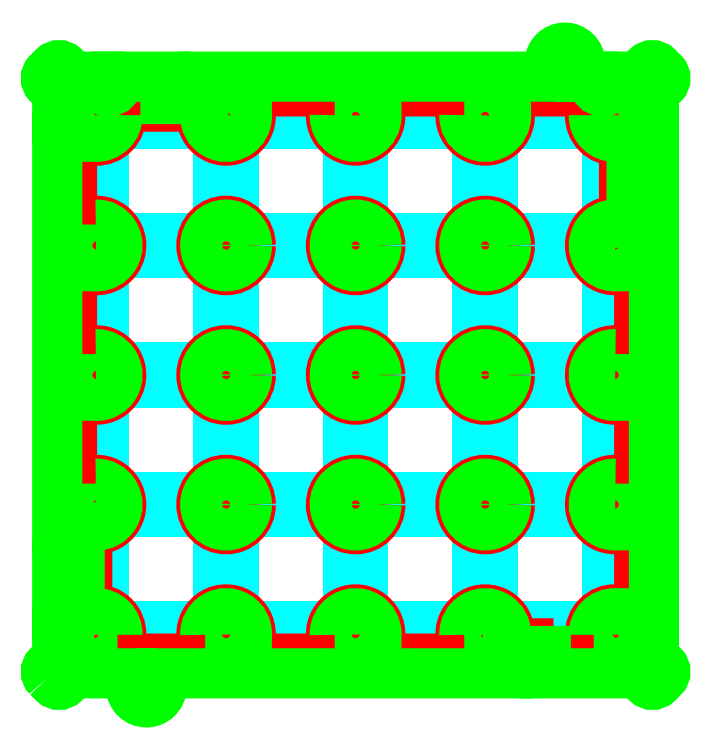
<metadata>
{"format":"dxf","ext":"dxf","renderer":"ezdxf+matplotlib","layout":"modelspace","background":"white","min_lineweight":24,"dpi":150}
</metadata>
<code>
0
SECTION
2
ENTITIES
0
CIRCLE
8
outline_4x4
10
-55
20
-82
30
0
40
2.035
0
LWPOLYLINE
8
outline_4x4
90
       64
70
     1
43
0
10
-80.79
20
-79.37
10
-79.37
20
-80.79
42
0.4142
10
-76.54
20
-80.79
10
-74.13
20
-78.38
10
-59
20
-78.38
10
-59
20
-82.19
42
0.9531
10
-51
20
-82.19
10
-51
20
-78.38
10
40
20
-78.38
10
40
20
-72.5
10
50
20
-72.5
10
50
20
-78.38
10
74.13
20
-78.38
10
76.54
20
-80.79
42
0.4142
10
79.37
20
-80.79
10
80.79
20
-79.37
42
0.4142
10
80.79
20
-76.54
10
78.38
20
-74.13
10
78.38
20
40
10
72.5
20
40
10
72.5
20
50
10
78.38
20
50
10
78.38
20
74.13
10
80.79
20
76.54
42
0.4142
10
80.79
20
79.37
10
79.37
20
80.79
42
0.4142
10
76.54
20
80.79
10
74.13
20
78.38
10
67.5
20
78.38
10
67.5
20
77
42
-1
10
62.5
20
77
10
62.5
20
78.38
10
59
20
78.38
10
59
20
82.19
42
0.9531
10
51
20
82.19
10
51
20
78.38
10
-40
20
78.38
10
-40
20
72.5
10
-50
20
72.5
10
-50
20
78.38
10
-62.5
20
78.38
10
-62.5
20
77
42
-1
10
-67.5
20
77
10
-67.5
20
78.38
10
-74.13
20
78.38
10
-76.54
20
80.79
42
0.4142
10
-79.37
20
80.79
10
-80.79
20
79.37
42
0.4142
10
-80.79
20
76.54
10
-78.38
20
74.13
10
-78.38
20
67.5
10
-77
20
67.5
42
-1
10
-77
20
62.5
10
-78.38
20
62.5
10
-78.38
20
-40
10
-72.5
20
-40
10
-72.5
20
-50
10
-78.38
20
-50
10
-78.38
20
-62.5
10
-77
20
-62.5
42
-1
10
-77
20
-67.5
10
-78.38
20
-67.5
10
-78.38
20
-74.13
10
-80.79
20
-76.54
42
0.4142
0
LWPOLYLINE
8
outline_4x4
90
        4
70
     1
43
0
10
56.15
20
80.07
42
-1
10
52.77
20
82.33
10
53.85
20
83.93
42
-1
10
57.23
20
81.67
0
CIRCLE
8
outline_4x4
10
-34.04
20
-34.04
30
0
40
5.5
0
CIRCLE
8
outline_4x4
10
0
20
-34.04
30
0
40
5.5
0
CIRCLE
8
outline_4x4
10
34.04
20
-34.04
30
0
40
5.5
0
CIRCLE
8
outline_4x4
10
-34.04
20
0
30
0
40
5.5
0
CIRCLE
8
outline_4x4
10
0
20
0
30
0
40
5.5
0
CIRCLE
8
outline_4x4
10
34.04
20
0
30
0
40
5.5
0
CIRCLE
8
outline_4x4
10
-34.04
20
34.04
30
0
40
5.5
0
CIRCLE
8
outline_4x4
10
0
20
34.04
30
0
40
5.5
0
CIRCLE
8
outline_4x4
10
34.04
20
34.04
30
0
40
5.5
0
LWPOLYLINE
8
support_grid_4x4
90
        8
70
     1
43
0
10
-66.08
20
-61.9
10
-66.08
20
-40.22
42
0.2408
10
-61.9
20
-36.04
10
-40.22
20
-36.04
42
0.2408
10
-36.04
20
-40.22
10
-36.04
20
-61.9
42
0.2408
10
-40.22
20
-66.08
10
-61.9
20
-66.08
42
0.2408
0
LWPOLYLINE
8
support_grid_4x4
90
        8
70
     1
43
0
10
-32.04
20
-61.9
10
-32.04
20
-40.22
42
0.2408
10
-27.86
20
-36.04
10
-6.185
20
-36.04
42
0.2408
10
-2
20
-40.22
10
-2
20
-61.9
42
0.2408
10
-6.185
20
-66.08
10
-27.86
20
-66.08
42
0.2408
0
LWPOLYLINE
8
support_grid_4x4
90
        8
70
     1
43
0
10
2
20
-61.9
10
2
20
-40.22
42
0.2408
10
6.185
20
-36.04
10
27.86
20
-36.04
42
0.2408
10
32.04
20
-40.22
10
32.04
20
-61.9
42
0.2408
10
27.86
20
-66.08
10
6.185
20
-66.08
42
0.2408
0
LWPOLYLINE
8
support_grid_4x4
90
        8
70
     1
43
0
10
36.04
20
-61.9
10
36.04
20
-40.22
42
0.2408
10
40.22
20
-36.04
10
61.9
20
-36.04
42
0.2408
10
66.08
20
-40.22
10
66.08
20
-61.9
42
0.2408
10
61.9
20
-66.08
10
40.22
20
-66.08
42
0.2408
0
LWPOLYLINE
8
support_grid_4x4
90
        8
70
     1
43
0
10
-66.08
20
-27.86
10
-66.08
20
-6.185
42
0.2408
10
-61.9
20
-2
10
-40.22
20
-2
42
0.2408
10
-36.04
20
-6.185
10
-36.04
20
-27.86
42
0.2408
10
-40.22
20
-32.04
10
-61.9
20
-32.04
42
0.2408
0
LWPOLYLINE
8
support_grid_4x4
90
        8
70
     1
43
0
10
-32.04
20
-27.86
10
-32.04
20
-6.185
42
0.2408
10
-27.86
20
-2
10
-6.185
20
-2
42
0.2408
10
-2
20
-6.185
10
-2
20
-27.86
42
0.2408
10
-6.185
20
-32.04
10
-27.86
20
-32.04
42
0.2408
0
LWPOLYLINE
8
support_grid_4x4
90
        8
70
     1
43
0
10
2
20
-27.86
10
2
20
-6.185
42
0.2408
10
6.185
20
-2
10
27.86
20
-2
42
0.2408
10
32.04
20
-6.185
10
32.04
20
-27.86
42
0.2408
10
27.86
20
-32.04
10
6.185
20
-32.04
42
0.2408
0
LWPOLYLINE
8
support_grid_4x4
90
        8
70
     1
43
0
10
36.04
20
-27.86
10
36.04
20
-6.185
42
0.2408
10
40.22
20
-2
10
61.9
20
-2
42
0.2408
10
66.08
20
-6.185
10
66.08
20
-27.86
42
0.2408
10
61.9
20
-32.04
10
40.22
20
-32.04
42
0.2408
0
LWPOLYLINE
8
support_grid_4x4
90
        8
70
     1
43
0
10
-66.08
20
6.185
10
-66.08
20
27.86
42
0.2408
10
-61.9
20
32.04
10
-40.22
20
32.04
42
0.2408
10
-36.04
20
27.86
10
-36.04
20
6.185
42
0.2408
10
-40.22
20
2
10
-61.9
20
2
42
0.2408
0
LWPOLYLINE
8
support_grid_4x4
90
        8
70
     1
43
0
10
-32.04
20
6.185
10
-32.04
20
27.86
42
0.2408
10
-27.86
20
32.04
10
-6.185
20
32.04
42
0.2408
10
-2
20
27.86
10
-2
20
6.185
42
0.2408
10
-6.185
20
2
10
-27.86
20
2
42
0.2408
0
LWPOLYLINE
8
support_grid_4x4
90
        8
70
     1
43
0
10
2
20
6.185
10
2
20
27.86
42
0.2408
10
6.185
20
32.04
10
27.86
20
32.04
42
0.2408
10
32.04
20
27.86
10
32.04
20
6.185
42
0.2408
10
27.86
20
2
10
6.185
20
2
42
0.2408
0
LWPOLYLINE
8
support_grid_4x4
90
        8
70
     1
43
0
10
36.04
20
6.185
10
36.04
20
27.86
42
0.2408
10
40.22
20
32.04
10
61.9
20
32.04
42
0.2408
10
66.08
20
27.86
10
66.08
20
6.185
42
0.2408
10
61.9
20
2
10
40.22
20
2
42
0.2408
0
LWPOLYLINE
8
support_grid_4x4
90
        8
70
     1
43
0
10
-66.08
20
40.22
10
-66.08
20
61.9
42
0.2408
10
-61.9
20
66.08
10
-40.22
20
66.08
42
0.2408
10
-36.04
20
61.9
10
-36.04
20
40.22
42
0.2408
10
-40.22
20
36.04
10
-61.9
20
36.04
42
0.2408
0
LWPOLYLINE
8
support_grid_4x4
90
        8
70
     1
43
0
10
-32.04
20
40.22
10
-32.04
20
61.9
42
0.2408
10
-27.86
20
66.08
10
-6.185
20
66.08
42
0.2408
10
-2
20
61.9
10
-2
20
40.22
42
0.2408
10
-6.185
20
36.04
10
-27.86
20
36.04
42
0.2408
0
LWPOLYLINE
8
support_grid_4x4
90
        8
70
     1
43
0
10
2
20
40.22
10
2
20
61.9
42
0.2408
10
6.185
20
66.08
10
27.86
20
66.08
42
0.2408
10
32.04
20
61.9
10
32.04
20
40.22
42
0.2408
10
27.86
20
36.04
10
6.185
20
36.04
42
0.2408
0
LWPOLYLINE
8
support_grid_4x4
90
        8
70
     1
43
0
10
36.04
20
40.22
10
36.04
20
61.9
42
0.2408
10
40.22
20
66.08
10
61.9
20
66.08
42
0.2408
10
66.08
20
61.9
10
66.08
20
40.22
42
0.2408
10
61.9
20
36.04
10
40.22
20
36.04
42
0.2408
0
LWPOLYLINE
8
outline_4x4
90
        3
70
     1
43
0
10
-62.58
20
-68.28
10
-68.28
20
-68.28
10
-68.28
20
-62.58
42
-0.4357
0
LWPOLYLINE
8
outline_4x4
90
        2
70
     1
43
0
10
28.54
20
68.28
10
39.54
20
68.28
42
-1.037
0
LWPOLYLINE
8
outline_4x4
90
        3
70
     1
43
0
10
62.58
20
-68.28
10
68.28
20
-68.28
10
68.28
20
-62.58
42
0.4357
0
LWPOLYLINE
8
outline_4x4
90
        3
70
     1
43
0
10
-62.58
20
68.28
10
-68.28
20
68.28
10
-68.28
20
62.58
42
0.4357
0
LWPOLYLINE
8
outline_4x4
90
        3
70
     1
43
0
10
62.58
20
68.28
10
68.28
20
68.28
10
68.28
20
62.58
42
-0.4357
0
LWPOLYLINE
8
outline_4x4
90
        2
70
     1
43
0
10
-39.54
20
68.28
42
1.037
10
-28.54
20
68.28
0
LWPOLYLINE
8
outline_4x4
90
        2
70
     1
43
0
10
-5.496
20
68.28
42
1.037
10
5.496
20
68.28
0
LWPOLYLINE
8
outline_4x4
90
        2
70
     1
43
0
10
-39.54
20
-68.28
42
-1.037
10
-28.54
20
-68.28
0
LWPOLYLINE
8
outline_4x4
90
        2
70
     1
43
0
10
-5.496
20
-68.28
42
-1.037
10
5.496
20
-68.28
0
LWPOLYLINE
8
outline_4x4
90
        2
70
     1
43
0
10
28.54
20
-68.28
10
39.54
20
-68.28
42
1.037
0
LWPOLYLINE
8
outline_4x4
90
        2
70
     1
43
0
10
68.28
20
39.54
42
1.037
10
68.28
20
28.54
0
LWPOLYLINE
8
outline_4x4
90
        2
70
     1
43
0
10
68.28
20
5.496
42
1.037
10
68.28
20
-5.496
0
LWPOLYLINE
8
outline_4x4
90
        2
70
     1
43
0
10
68.28
20
-28.54
10
68.28
20
-39.54
42
-1.037
0
LWPOLYLINE
8
outline_4x4
90
        2
70
     1
43
0
10
-68.28
20
39.54
42
-1.037
10
-68.28
20
28.54
0
LWPOLYLINE
8
outline_4x4
90
        2
70
     1
43
0
10
-68.28
20
5.496
42
-1.037
10
-68.28
20
-5.496
0
LWPOLYLINE
8
outline_4x4
90
        2
70
     1
43
0
10
-68.28
20
-28.54
10
-68.28
20
-39.54
42
1.037
0
LWPOLYLINE
8
glass_4x4
90
        4
70
     1
43
0
10
-66.06
20
-66.06
10
-66.06
20
-36.06
10
-36.06
20
-36.06
10
-36.06
20
-66.06
0
LWPOLYLINE
8
glass_4x4
90
        4
70
     1
43
0
10
-32.02
20
-66.06
10
-32.02
20
-36.06
10
-2.02
20
-36.06
10
-2.02
20
-66.06
0
LWPOLYLINE
8
glass_4x4
90
        4
70
     1
43
0
10
2.02
20
-66.06
10
2.02
20
-36.06
10
32.02
20
-36.06
10
32.02
20
-66.06
0
LWPOLYLINE
8
glass_4x4
90
        4
70
     1
43
0
10
36.06
20
-66.06
10
36.06
20
-36.06
10
66.06
20
-36.06
10
66.06
20
-66.06
0
LWPOLYLINE
8
glass_4x4
90
        4
70
     1
43
0
10
-66.06
20
-32.02
10
-66.06
20
-2.02
10
-36.06
20
-2.02
10
-36.06
20
-32.02
0
LWPOLYLINE
8
glass_4x4
90
        4
70
     1
43
0
10
-32.02
20
-32.02
10
-32.02
20
-2.02
10
-2.02
20
-2.02
10
-2.02
20
-32.02
0
LWPOLYLINE
8
glass_4x4
90
        4
70
     1
43
0
10
2.02
20
-32.02
10
2.02
20
-2.02
10
32.02
20
-2.02
10
32.02
20
-32.02
0
LWPOLYLINE
8
glass_4x4
90
        4
70
     1
43
0
10
36.06
20
-32.02
10
36.06
20
-2.02
10
66.06
20
-2.02
10
66.06
20
-32.02
0
LWPOLYLINE
8
glass_4x4
90
        4
70
     1
43
0
10
-66.06
20
2.02
10
-66.06
20
32.02
10
-36.06
20
32.02
10
-36.06
20
2.02
0
LWPOLYLINE
8
glass_4x4
90
        4
70
     1
43
0
10
-32.02
20
2.02
10
-32.02
20
32.02
10
-2.02
20
32.02
10
-2.02
20
2.02
0
LWPOLYLINE
8
glass_4x4
90
        4
70
     1
43
0
10
2.02
20
2.02
10
2.02
20
32.02
10
32.02
20
32.02
10
32.02
20
2.02
0
LWPOLYLINE
8
glass_4x4
90
        4
70
     1
43
0
10
36.06
20
2.02
10
36.06
20
32.02
10
66.06
20
32.02
10
66.06
20
2.02
0
LWPOLYLINE
8
glass_4x4
90
        4
70
     1
43
0
10
-66.06
20
36.06
10
-66.06
20
66.06
10
-36.06
20
66.06
10
-36.06
20
36.06
0
LWPOLYLINE
8
glass_4x4
90
        4
70
     1
43
0
10
-32.02
20
36.06
10
-32.02
20
66.06
10
-2.02
20
66.06
10
-2.02
20
36.06
0
LWPOLYLINE
8
glass_4x4
90
        4
70
     1
43
0
10
2.02
20
36.06
10
2.02
20
66.06
10
32.02
20
66.06
10
32.02
20
36.06
0
LWPOLYLINE
8
glass_4x4
90
        4
70
     1
43
0
10
36.06
20
36.06
10
36.06
20
66.06
10
66.06
20
66.06
10
66.06
20
36.06
0
LWPOLYLINE
8
outline_no_alignment_4x4
90
       56
70
     1
43
0
10
-80.79
20
-79.37
10
-79.37
20
-80.79
42
0.4142
10
-76.54
20
-80.79
10
-74.13
20
-78.37
10
40
20
-78.37
10
40
20
-72.5
10
50
20
-72.5
10
50
20
-78.37
10
74.13
20
-78.37
10
76.54
20
-80.79
42
0.4142
10
79.37
20
-80.79
10
80.79
20
-79.37
42
0.4142
10
80.79
20
-76.54
10
78.38
20
-74.13
10
78.38
20
40
10
72.5
20
40
10
72.5
20
50
10
78.38
20
50
10
78.38
20
74.13
10
80.79
20
76.54
42
0.4142
10
80.79
20
79.37
10
79.37
20
80.79
42
0.4142
10
76.54
20
80.79
10
74.13
20
78.38
10
67.5
20
78.38
10
67.5
20
77
42
-1
10
62.5
20
77
10
62.5
20
78.38
10
-40
20
78.38
10
-40
20
72.5
10
-50
20
72.5
10
-50
20
78.38
10
-62.5
20
78.38
10
-62.5
20
77
42
-1
10
-67.5
20
77
10
-67.5
20
78.38
10
-74.13
20
78.38
10
-76.54
20
80.79
42
0.4142
10
-79.37
20
80.79
10
-80.79
20
79.37
42
0.4142
10
-80.79
20
76.54
10
-78.38
20
74.13
10
-78.38
20
67.5
10
-77
20
67.5
42
-1
10
-77
20
62.5
10
-78.38
20
62.5
10
-78.38
20
-40
10
-72.5
20
-40
10
-72.5
20
-50
10
-78.38
20
-50
10
-78.38
20
-62.5
10
-77
20
-62.5
42
-1
10
-77
20
-67.5
10
-78.38
20
-67.5
10
-78.38
20
-74.13
10
-80.79
20
-76.54
42
0.4142
0
CIRCLE
8
outline_no_alignment_4x4
10
-34.04
20
-34.04
30
0
40
5.5
0
CIRCLE
8
outline_no_alignment_4x4
10
0
20
-34.04
30
0
40
5.5
0
CIRCLE
8
outline_no_alignment_4x4
10
34.04
20
-34.04
30
0
40
5.5
0
CIRCLE
8
outline_no_alignment_4x4
10
-34.04
20
0
30
0
40
5.5
0
CIRCLE
8
outline_no_alignment_4x4
10
0
20
0
30
0
40
5.5
0
CIRCLE
8
outline_no_alignment_4x4
10
34.04
20
0
30
0
40
5.5
0
CIRCLE
8
outline_no_alignment_4x4
10
-34.04
20
34.04
30
0
40
5.5
0
CIRCLE
8
outline_no_alignment_4x4
10
0
20
34.04
30
0
40
5.5
0
CIRCLE
8
outline_no_alignment_4x4
10
34.04
20
34.04
30
0
40
5.5
0
LWPOLYLINE
8
outline_no_alignment_4x4
90
        3
70
     1
43
0
10
-62.58
20
-68.28
10
-68.28
20
-68.28
10
-68.28
20
-62.58
42
-0.4357
0
LWPOLYLINE
8
outline_no_alignment_4x4
90
        2
70
     1
43
0
10
28.54
20
68.28
10
39.54
20
68.28
42
-1.037
0
LWPOLYLINE
8
outline_no_alignment_4x4
90
        3
70
     1
43
0
10
62.58
20
-68.28
10
68.28
20
-68.28
10
68.28
20
-62.58
42
0.4357
0
LWPOLYLINE
8
outline_no_alignment_4x4
90
        3
70
     1
43
0
10
-62.58
20
68.28
10
-68.28
20
68.28
10
-68.28
20
62.58
42
0.4357
0
LWPOLYLINE
8
outline_no_alignment_4x4
90
        3
70
     1
43
0
10
62.58
20
68.28
10
68.28
20
68.28
10
68.28
20
62.58
42
-0.4357
0
LWPOLYLINE
8
outline_no_alignment_4x4
90
        2
70
     1
43
0
10
-39.54
20
68.28
42
1.037
10
-28.54
20
68.28
0
LWPOLYLINE
8
outline_no_alignment_4x4
90
        2
70
     1
43
0
10
-5.496
20
68.28
42
1.037
10
5.496
20
68.28
0
LWPOLYLINE
8
outline_no_alignment_4x4
90
        2
70
     1
43
0
10
-39.54
20
-68.28
42
-1.037
10
-28.54
20
-68.28
0
LWPOLYLINE
8
outline_no_alignment_4x4
90
        2
70
     1
43
0
10
-5.496
20
-68.28
42
-1.037
10
5.496
20
-68.28
0
LWPOLYLINE
8
outline_no_alignment_4x4
90
        2
70
     1
43
0
10
28.54
20
-68.28
10
39.54
20
-68.28
42
1.037
0
LWPOLYLINE
8
outline_no_alignment_4x4
90
        2
70
     1
43
0
10
68.28
20
39.54
42
1.037
10
68.28
20
28.54
0
LWPOLYLINE
8
outline_no_alignment_4x4
90
        2
70
     1
43
0
10
68.28
20
5.496
42
1.037
10
68.28
20
-5.496
0
LWPOLYLINE
8
outline_no_alignment_4x4
90
        2
70
     1
43
0
10
68.28
20
-28.54
10
68.28
20
-39.54
42
-1.037
0
LWPOLYLINE
8
outline_no_alignment_4x4
90
        2
70
     1
43
0
10
-68.28
20
39.54
42
-1.037
10
-68.28
20
28.54
0
LWPOLYLINE
8
outline_no_alignment_4x4
90
        2
70
     1
43
0
10
-68.28
20
5.496
42
-1.037
10
-68.28
20
-5.496
0
LWPOLYLINE
8
outline_no_alignment_4x4
90
        2
70
     1
43
0
10
-68.28
20
-28.54
10
-68.28
20
-39.54
42
1.037
0
LWPOLYLINE
8
inner_outline_4x4
90
       28
70
     1
43
0
10
52
20
-70.5
10
52
20
-74.5
10
74.5
20
-74.5
10
74.5
20
38
10
70.5
20
38
10
70.5
20
52
10
74.5
20
52
10
74.5
20
74.5
10
68.74
20
74.5
42
-0.5345
10
61.26
20
74.5
10
-38
20
74.5
10
-38
20
70.5
10
-52
20
70.5
10
-52
20
74.5
10
-61.26
20
74.5
42
-0.5345
10
-68.74
20
74.5
10
-74.5
20
74.5
10
-74.5
20
68.74
42
-0.5345
10
-74.5
20
61.26
10
-74.5
20
-38
10
-70.5
20
-38
10
-70.5
20
-52
10
-74.5
20
-52
10
-74.5
20
-61.26
42
-0.5345
10
-74.5
20
-68.74
10
-74.5
20
-74.5
10
38
20
-74.5
10
38
20
-70.5
0
LWPOLYLINE
8
inner_outline_4x4
90
        3
70
     1
43
0
10
-68.28
20
61.58
42
0.4324
10
-61.58
20
68.28
10
-68.28
20
68.28
0
LWPOLYLINE
8
inner_outline_4x4
90
        2
70
     1
43
0
10
-40.54
20
68.28
10
-27.54
20
68.28
42
-1.031
0
LWPOLYLINE
8
inner_outline_4x4
90
        2
70
     1
43
0
10
-6.497
20
68.28
10
6.497
20
68.28
42
-1.031
0
LWPOLYLINE
8
inner_outline_4x4
90
        2
70
     1
43
0
10
27.54
20
68.28
10
40.54
20
68.28
42
-1.031
0
LWPOLYLINE
8
inner_outline_4x4
90
        3
70
     1
43
0
10
68.28
20
61.58
42
-0.4324
10
61.58
20
68.28
10
68.28
20
68.28
0
LWPOLYLINE
8
inner_outline_4x4
90
        3
70
     1
43
0
10
-68.28
20
-61.58
42
-0.4324
10
-61.58
20
-68.28
10
-68.28
20
-68.28
0
LWPOLYLINE
8
inner_outline_4x4
90
        2
70
     1
43
0
10
-40.54
20
-68.28
10
-27.54
20
-68.28
42
1.031
0
LWPOLYLINE
8
inner_outline_4x4
90
        2
70
     1
43
0
10
-6.497
20
-68.28
10
6.497
20
-68.28
42
1.031
0
LWPOLYLINE
8
inner_outline_4x4
90
        2
70
     1
43
0
10
27.54
20
-68.28
10
40.54
20
-68.28
42
1.031
0
LWPOLYLINE
8
inner_outline_4x4
90
        3
70
     1
43
0
10
68.28
20
-61.58
42
0.4324
10
61.58
20
-68.28
10
68.28
20
-68.28
0
LWPOLYLINE
8
inner_outline_4x4
90
        2
70
     1
43
0
10
68.28
20
-40.54
10
68.28
20
-27.54
42
1.031
0
LWPOLYLINE
8
inner_outline_4x4
90
        2
70
     1
43
0
10
68.28
20
-6.497
10
68.28
20
6.497
42
1.031
0
LWPOLYLINE
8
inner_outline_4x4
90
        2
70
     1
43
0
10
68.28
20
27.54
10
68.28
20
40.54
42
1.031
0
LWPOLYLINE
8
inner_outline_4x4
90
        2
70
     1
43
0
10
-68.28
20
40.54
10
-68.28
20
27.54
42
1.031
0
LWPOLYLINE
8
inner_outline_4x4
90
        2
70
     1
43
0
10
-68.28
20
6.497
10
-68.28
20
-6.497
42
1.031
0
LWPOLYLINE
8
inner_outline_4x4
90
        2
70
     1
43
0
10
-68.28
20
-27.54
10
-68.28
20
-40.54
42
1.031
0
CIRCLE
8
inner_outline_4x4
10
-34.04
20
34.04
30
0
40
6.5
0
CIRCLE
8
inner_outline_4x4
10
0
20
34.04
30
0
40
6.5
0
CIRCLE
8
inner_outline_4x4
10
34.04
20
34.04
30
0
40
6.5
0
CIRCLE
8
inner_outline_4x4
10
34.04
20
0
30
0
40
6.5
0
CIRCLE
8
inner_outline_4x4
10
0
20
0
30
0
40
6.5
0
CIRCLE
8
inner_outline_4x4
10
-34.04
20
0
30
0
40
6.5
0
CIRCLE
8
inner_outline_4x4
10
-34.04
20
-34.04
30
0
40
6.5
0
CIRCLE
8
inner_outline_4x4
10
0
20
-34.04
30
0
40
6.5
0
CIRCLE
8
inner_outline_4x4
10
34.04
20
-34.04
30
0
40
6.5
0
LWPOLYLINE
8
outline_loose_alignment_4x4
90
       64
70
     1
43
0
10
-80.79
20
-79.37
10
-79.37
20
-80.79
42
0.4142
10
-76.54
20
-80.79
10
-74.13
20
-78.38
10
-59
20
-78.38
10
-59
20
-82.19
42
0.9531
10
-51
20
-82.19
10
-51
20
-78.38
10
40
20
-78.38
10
40
20
-72.5
10
50
20
-72.5
10
50
20
-78.38
10
74.13
20
-78.38
10
76.54
20
-80.79
42
0.4142
10
79.37
20
-80.79
10
80.79
20
-79.37
42
0.4142
10
80.79
20
-76.54
10
78.38
20
-74.13
10
78.38
20
40
10
72.5
20
40
10
72.5
20
50
10
78.38
20
50
10
78.38
20
74.13
10
80.79
20
76.54
42
0.4142
10
80.79
20
79.37
10
79.37
20
80.79
42
0.4142
10
76.54
20
80.79
10
74.13
20
78.37
10
67.5
20
78.37
10
67.5
20
77
42
-1
10
62.5
20
77
10
62.5
20
78.37
10
59
20
78.37
10
59
20
82.19
42
0.9531
10
51
20
82.19
10
51
20
78.37
10
-40
20
78.37
10
-40
20
72.5
10
-50
20
72.5
10
-50
20
78.37
10
-62.5
20
78.37
10
-62.5
20
77
42
-1
10
-67.5
20
77
10
-67.5
20
78.37
10
-74.13
20
78.37
10
-76.54
20
80.79
42
0.4142
10
-79.37
20
80.79
10
-80.79
20
79.37
42
0.4142
10
-80.79
20
76.54
10
-78.38
20
74.13
10
-78.38
20
67.5
10
-77
20
67.5
42
-1
10
-77
20
62.5
10
-78.38
20
62.5
10
-78.38
20
-40
10
-72.5
20
-40
10
-72.5
20
-50
10
-78.38
20
-50
10
-78.38
20
-62.5
10
-77
20
-62.5
42
-1
10
-77
20
-67.5
10
-78.38
20
-67.5
10
-78.38
20
-74.13
10
-80.79
20
-76.54
42
0.4142
0
LWPOLYLINE
8
outline_loose_alignment_4x4
90
        4
70
     1
43
0
10
56.4
20
79.9
42
-1
10
52.52
20
82.5
10
53.6
20
84.1
42
-1
10
57.48
20
81.5
0
CIRCLE
8
outline_loose_alignment_4x4
10
-55
20
-82
30
0
40
2.335
0
CIRCLE
8
outline_loose_alignment_4x4
10
-34.04
20
-34.04
30
0
40
5.5
0
CIRCLE
8
outline_loose_alignment_4x4
10
0
20
-34.04
30
0
40
5.5
0
CIRCLE
8
outline_loose_alignment_4x4
10
34.04
20
-34.04
30
0
40
5.5
0
CIRCLE
8
outline_loose_alignment_4x4
10
-34.04
20
1.42e-14
30
0
40
5.5
0
CIRCLE
8
outline_loose_alignment_4x4
10
0
20
1.42e-14
30
0
40
5.5
0
CIRCLE
8
outline_loose_alignment_4x4
10
34.04
20
1.42e-14
30
0
40
5.5
0
CIRCLE
8
outline_loose_alignment_4x4
10
-34.04
20
34.04
30
0
40
5.5
0
CIRCLE
8
outline_loose_alignment_4x4
10
0
20
34.04
30
0
40
5.5
0
CIRCLE
8
outline_loose_alignment_4x4
10
34.04
20
34.04
30
0
40
5.5
0
LWPOLYLINE
8
outline_loose_alignment_4x4
90
        3
70
     1
43
0
10
-62.58
20
-68.28
10
-68.28
20
-68.28
10
-68.28
20
-62.58
42
-0.4357
0
LWPOLYLINE
8
outline_loose_alignment_4x4
90
        2
70
     1
43
0
10
28.54
20
68.28
10
39.54
20
68.28
42
-1.037
0
LWPOLYLINE
8
outline_loose_alignment_4x4
90
        3
70
     1
43
0
10
62.58
20
-68.28
10
68.28
20
-68.28
10
68.28
20
-62.58
42
0.4357
0
LWPOLYLINE
8
outline_loose_alignment_4x4
90
        3
70
     1
43
0
10
-62.58
20
68.28
10
-68.28
20
68.28
10
-68.28
20
62.58
42
0.4357
0
LWPOLYLINE
8
outline_loose_alignment_4x4
90
        3
70
     1
43
0
10
62.58
20
68.28
10
68.28
20
68.28
10
68.28
20
62.58
42
-0.4357
0
LWPOLYLINE
8
outline_loose_alignment_4x4
90
        2
70
     1
43
0
10
-39.54
20
68.28
42
1.037
10
-28.54
20
68.28
0
LWPOLYLINE
8
outline_loose_alignment_4x4
90
        2
70
     1
43
0
10
-5.496
20
68.28
42
1.037
10
5.496
20
68.28
0
LWPOLYLINE
8
outline_loose_alignment_4x4
90
        2
70
     1
43
0
10
-39.54
20
-68.28
42
-1.037
10
-28.54
20
-68.28
0
LWPOLYLINE
8
outline_loose_alignment_4x4
90
        2
70
     1
43
0
10
-5.496
20
-68.28
42
-1.037
10
5.496
20
-68.28
0
LWPOLYLINE
8
outline_loose_alignment_4x4
90
        2
70
     1
43
0
10
28.54
20
-68.28
10
39.54
20
-68.28
42
1.037
0
LWPOLYLINE
8
outline_loose_alignment_4x4
90
        2
70
     1
43
0
10
68.28
20
39.54
42
1.037
10
68.28
20
28.54
0
LWPOLYLINE
8
outline_loose_alignment_4x4
90
        2
70
     1
43
0
10
68.28
20
5.496
42
1.037
10
68.28
20
-5.496
0
LWPOLYLINE
8
outline_loose_alignment_4x4
90
        2
70
     1
43
0
10
68.28
20
-28.54
10
68.28
20
-39.54
42
-1.037
0
LWPOLYLINE
8
outline_loose_alignment_4x4
90
        2
70
     1
43
0
10
-68.28
20
39.54
42
-1.037
10
-68.28
20
28.54
0
LWPOLYLINE
8
outline_loose_alignment_4x4
90
        2
70
     1
43
0
10
-68.28
20
5.496
42
-1.037
10
-68.28
20
-5.496
0
LWPOLYLINE
8
outline_loose_alignment_4x4
90
        2
70
     1
43
0
10
-68.28
20
-28.54
10
-68.28
20
-39.54
42
1.037
0
ENDSEC
0
EOF

</code>
